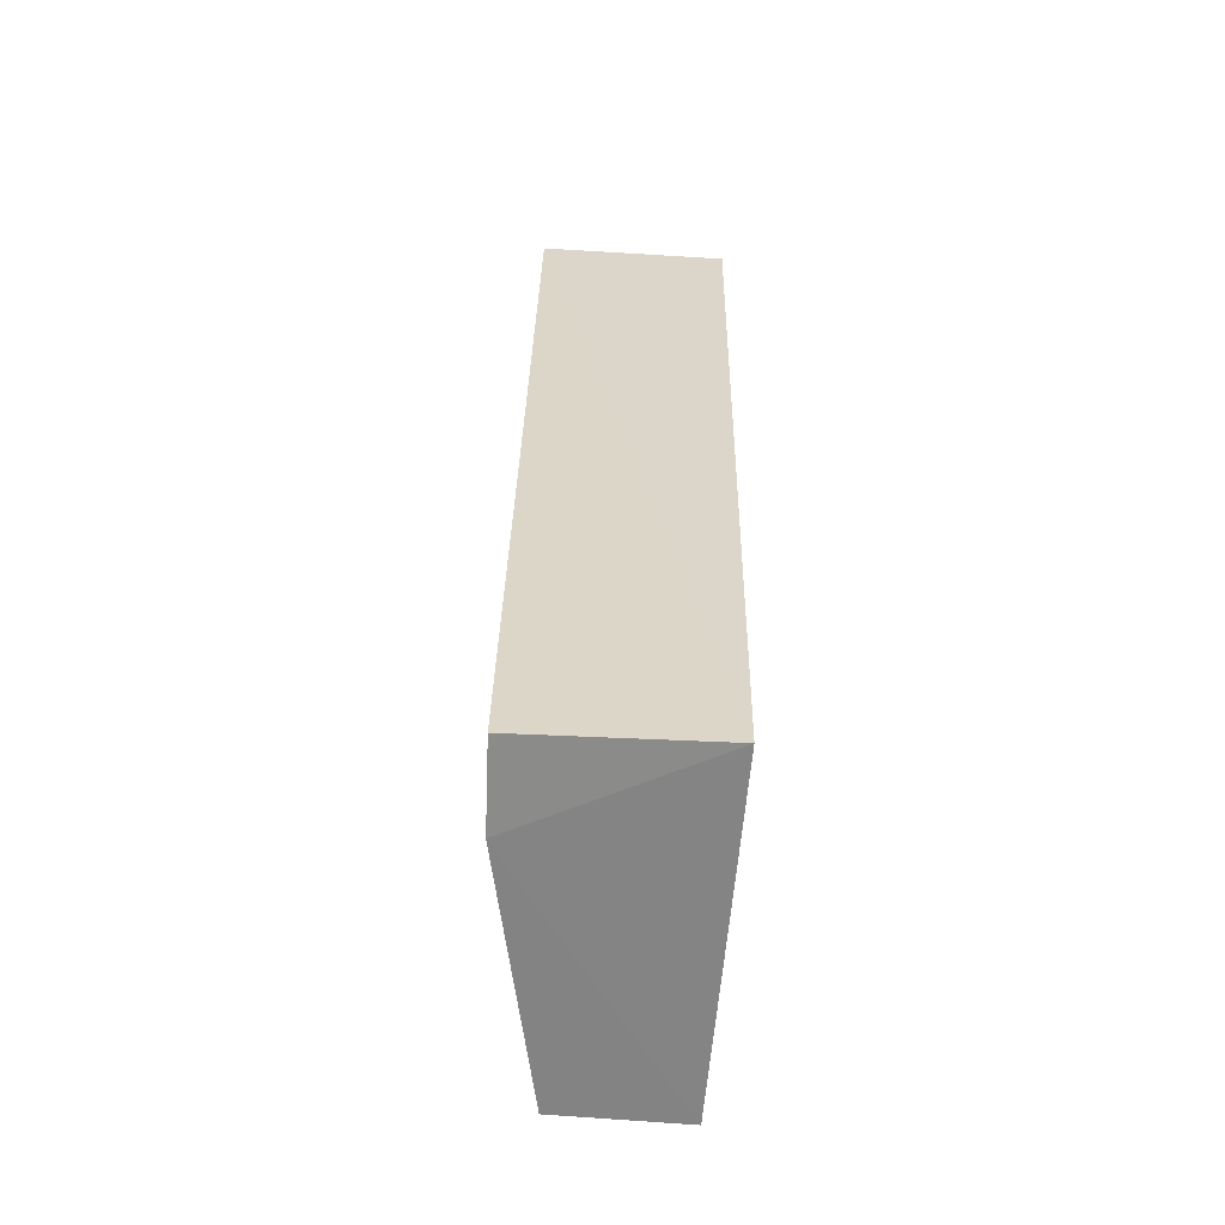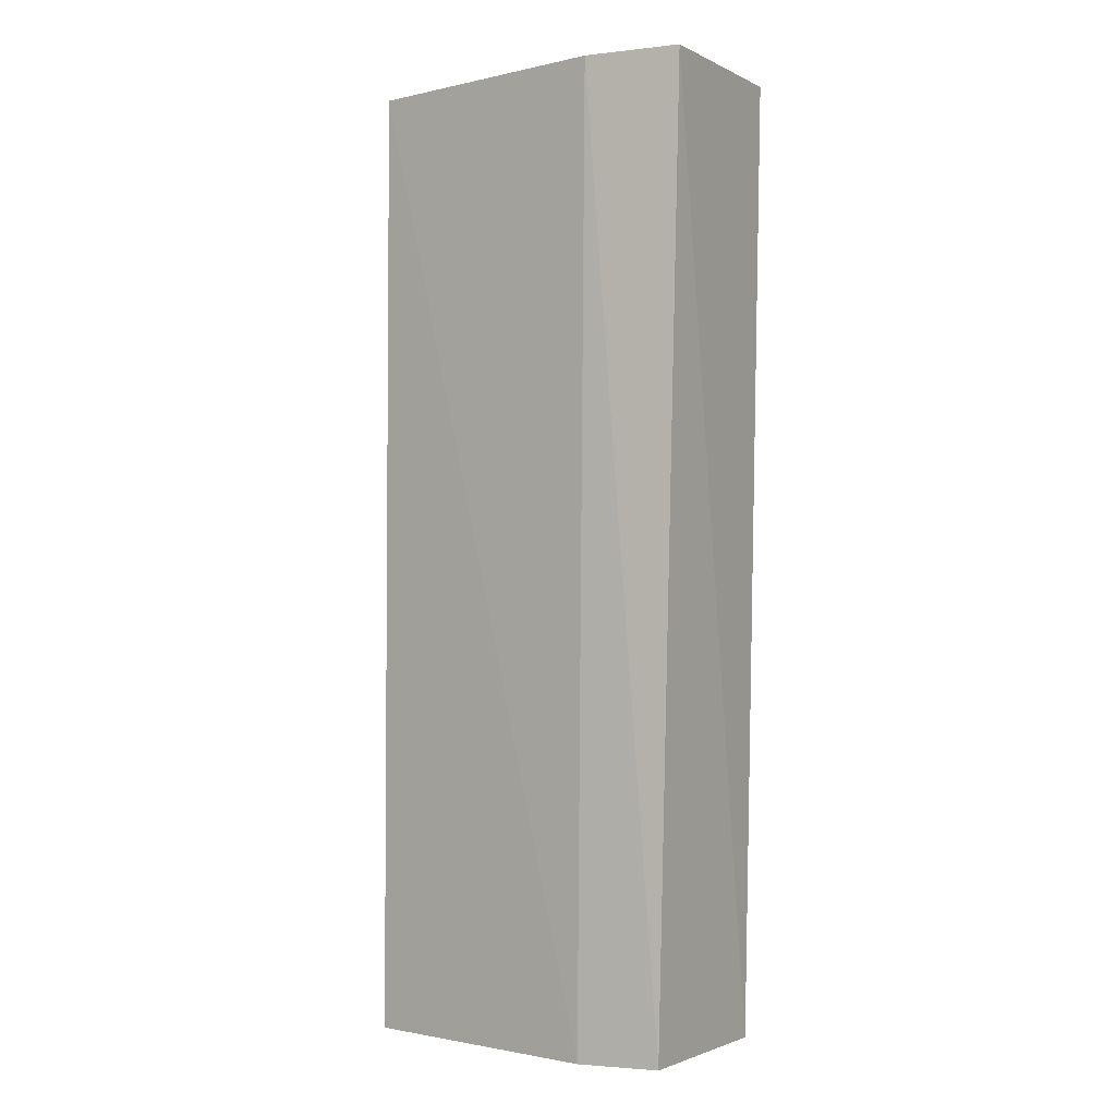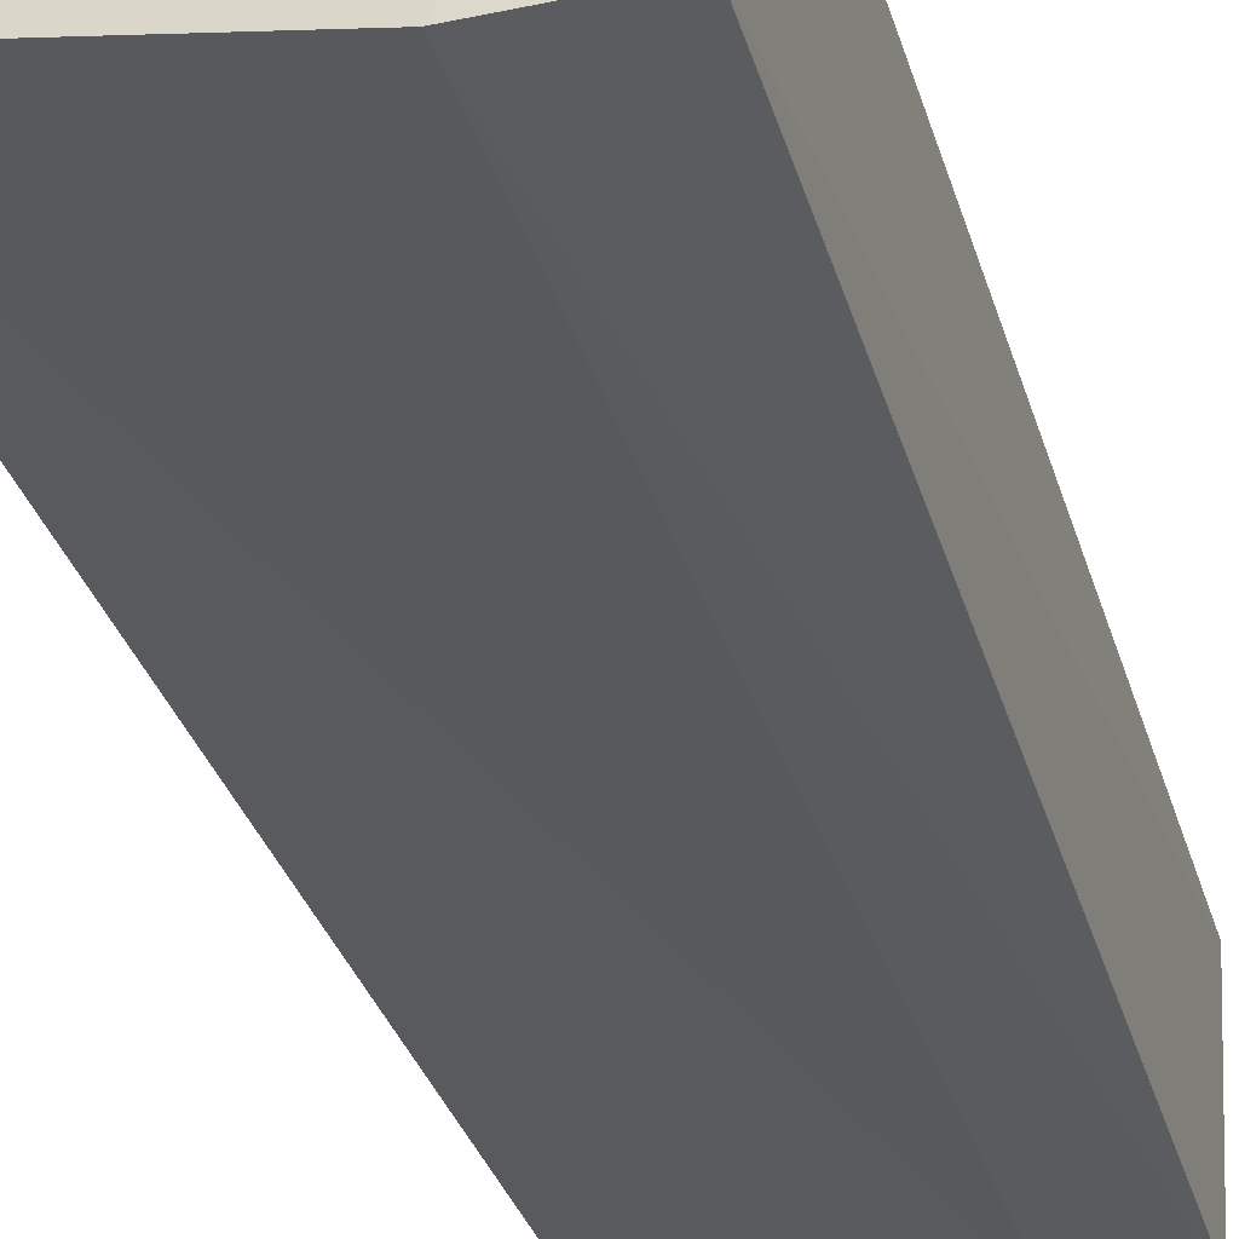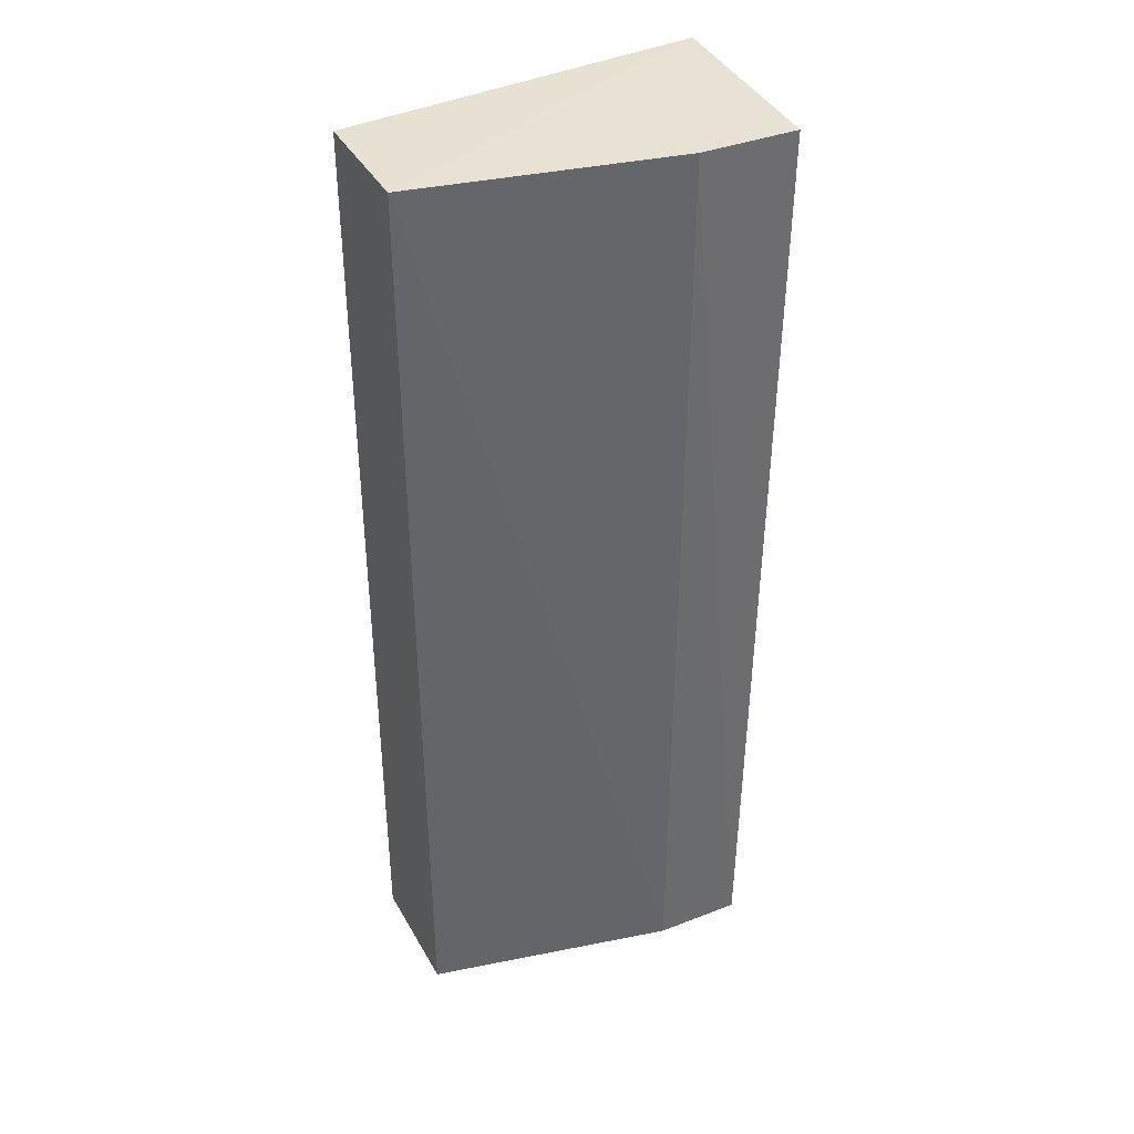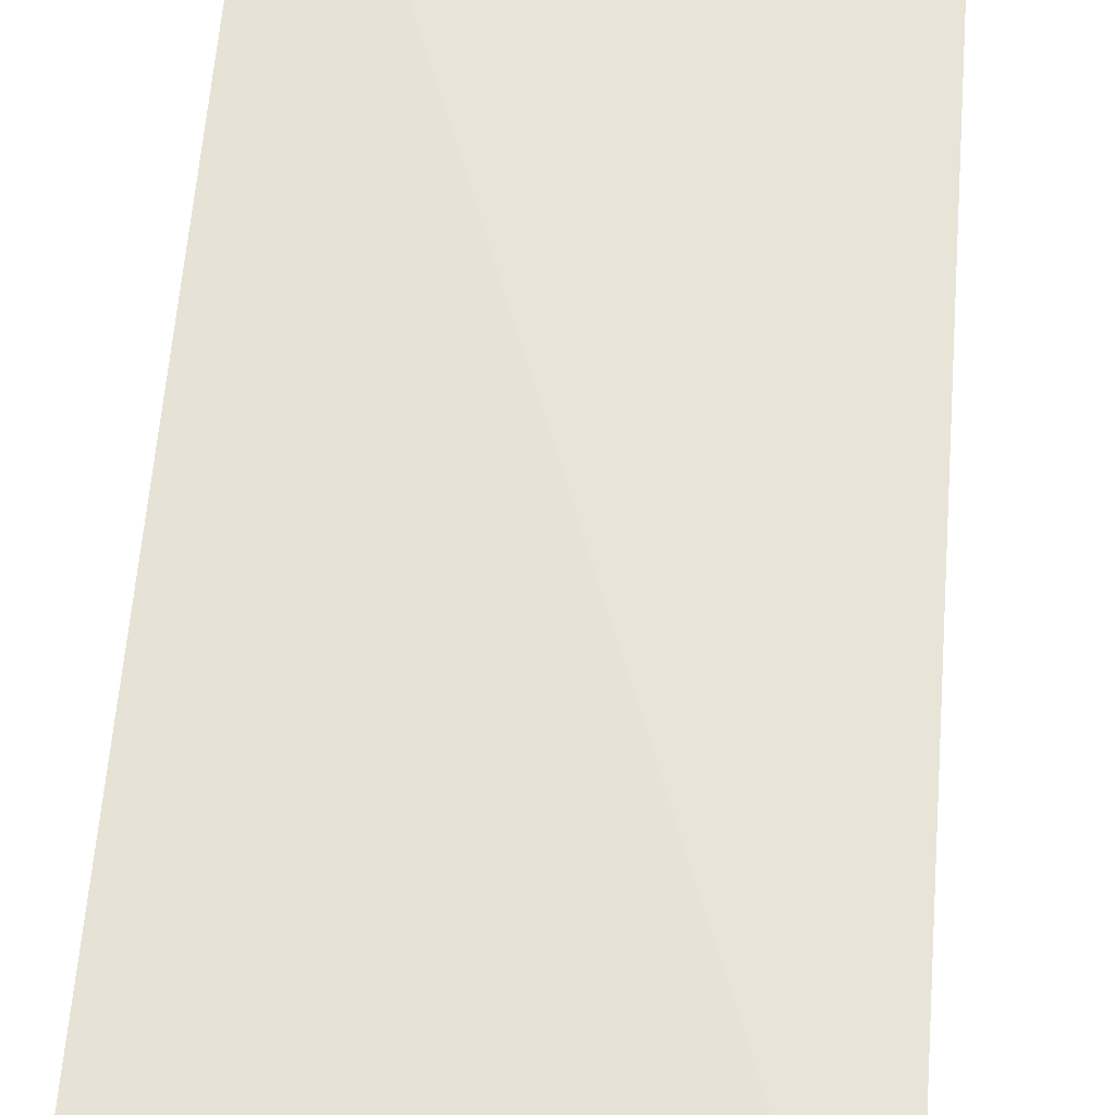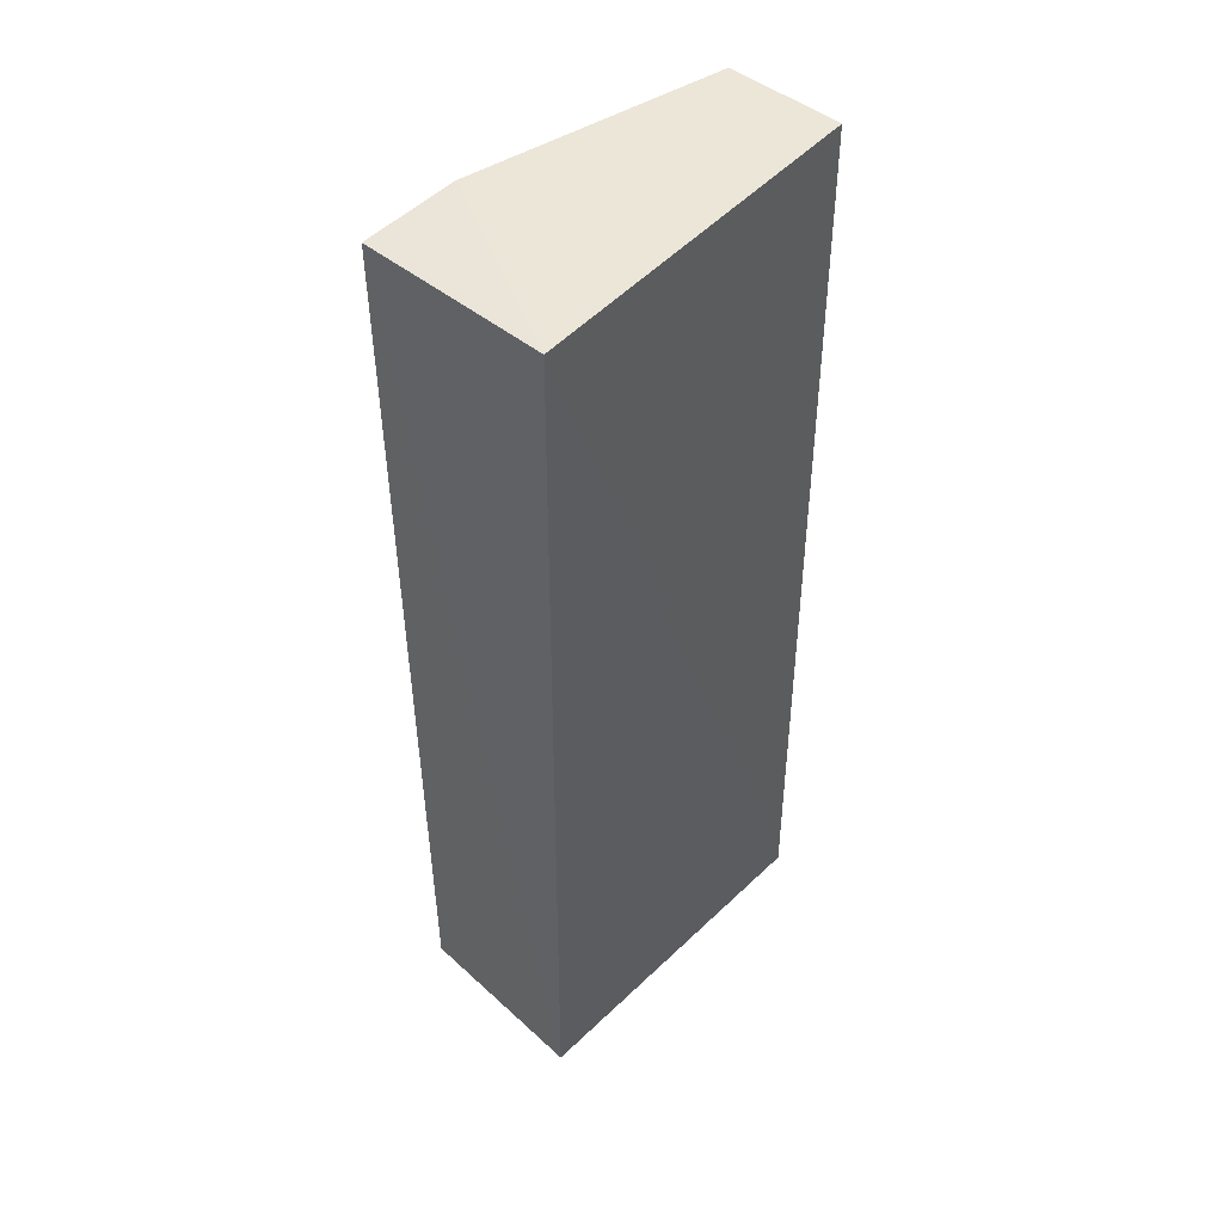
<metadata>
{"format":"obj","ext":"obj","renderer":"f3d","projection":"perspective","resolution":1024,"background":"white","views":[{"elev":-61.3,"azim":-95.3,"up":"+Y"},{"elev":-1.9,"azim":-152.3,"up":"+Y"},{"elev":-33.8,"azim":-163.3,"up":"+Z"},{"elev":39.0,"azim":153.0,"up":"+Y"},{"elev":61.1,"azim":-175.0,"up":"+Z"},{"elev":47.2,"azim":-47.4,"up":"+Y"}]}
</metadata>
<code>
v -0.01411 0.03437 0.01054
v -0.01412 -0.01307 0.01075
v -0.0141 -0.01307 0.004583
v -0.03168 0.0342 0.002116
v -0.03188 0.03443 0.01156
v -0.0141 0.03431 0.004748
v -0.03126 -0.01304 0.01067
v -0.02652 -0.01312 0.001757
v -0.02678 0.03431 0.00206
v -0.03078 -0.01294 0.001537
f 1 2 3
f 5 2 1
f 6 1 3
f 6 5 1
f 7 2 5
f 7 5 4
f 8 6 3
f 8 3 2
f 8 2 7
f 9 4 5
f 9 5 6
f 9 6 8
f 10 8 7
f 10 7 4
f 10 9 8
f 10 4 9

</code>
